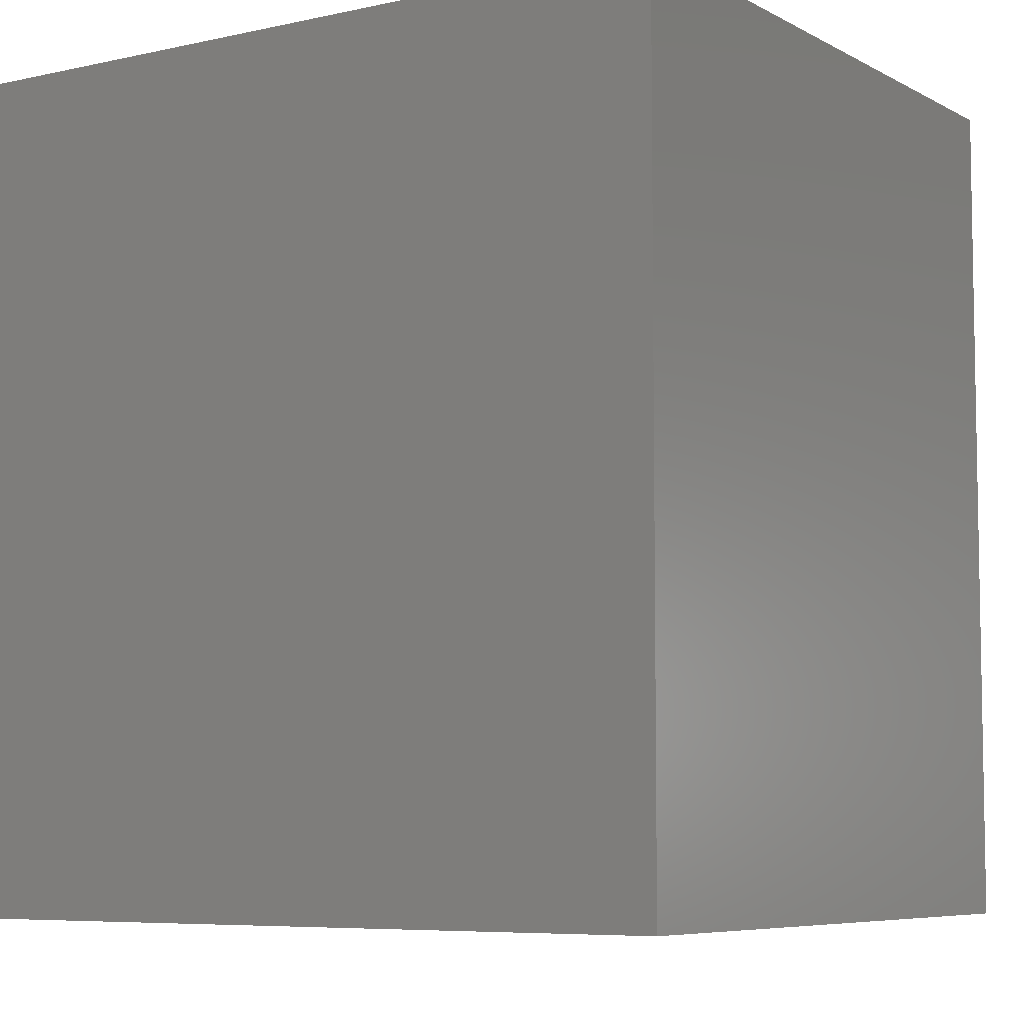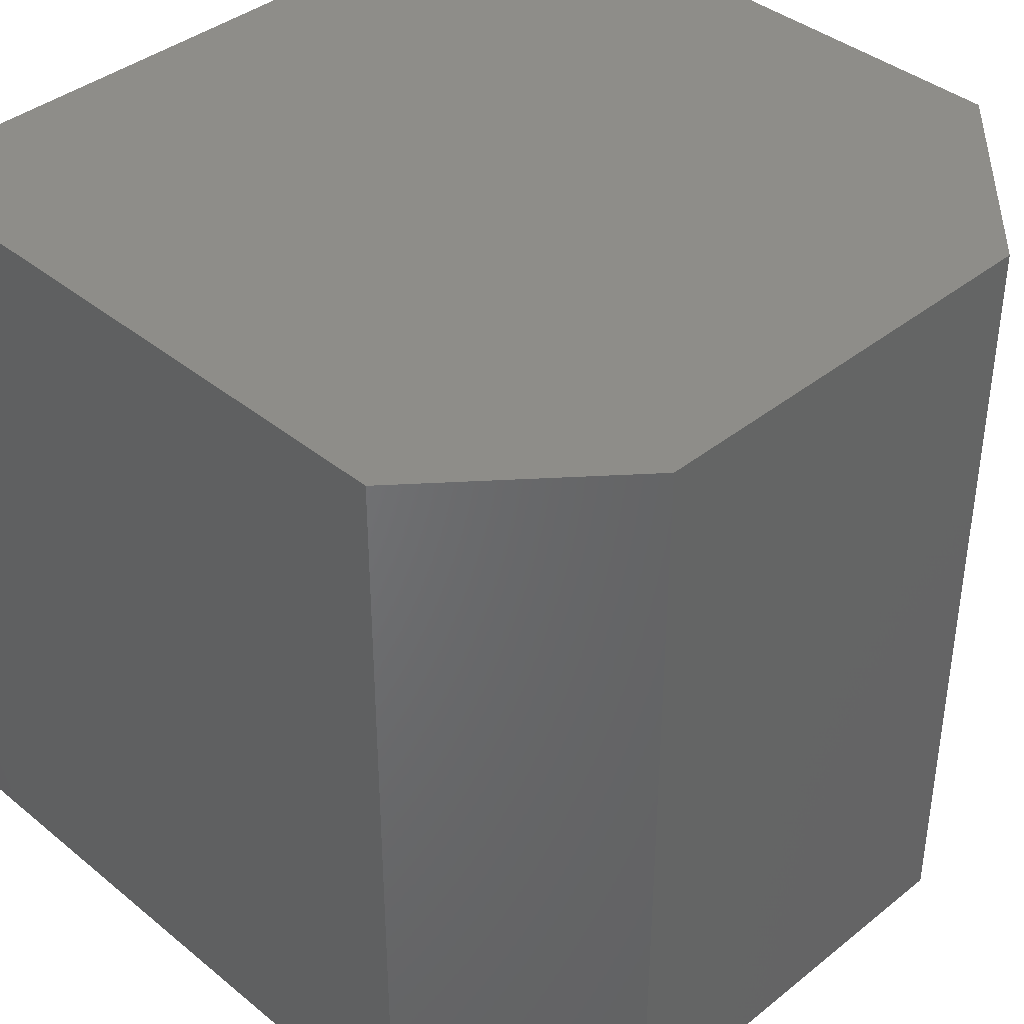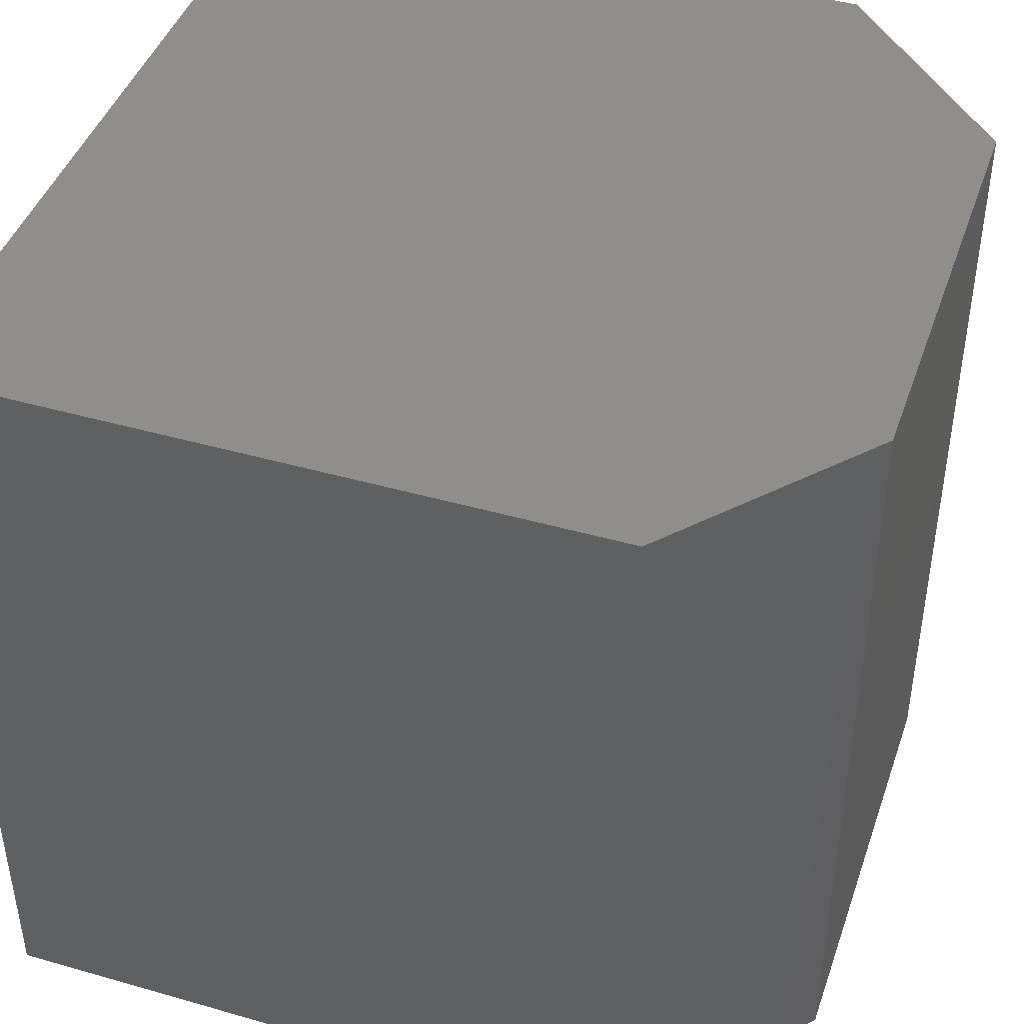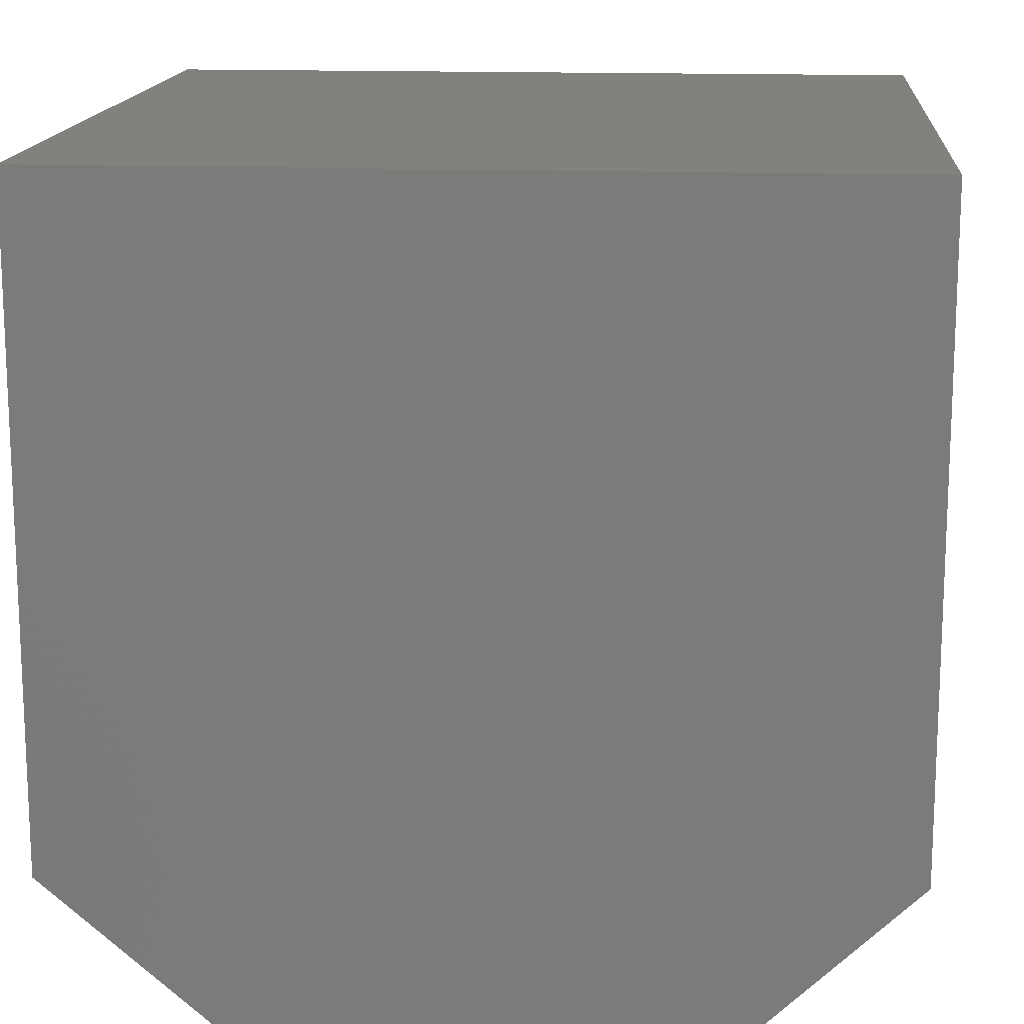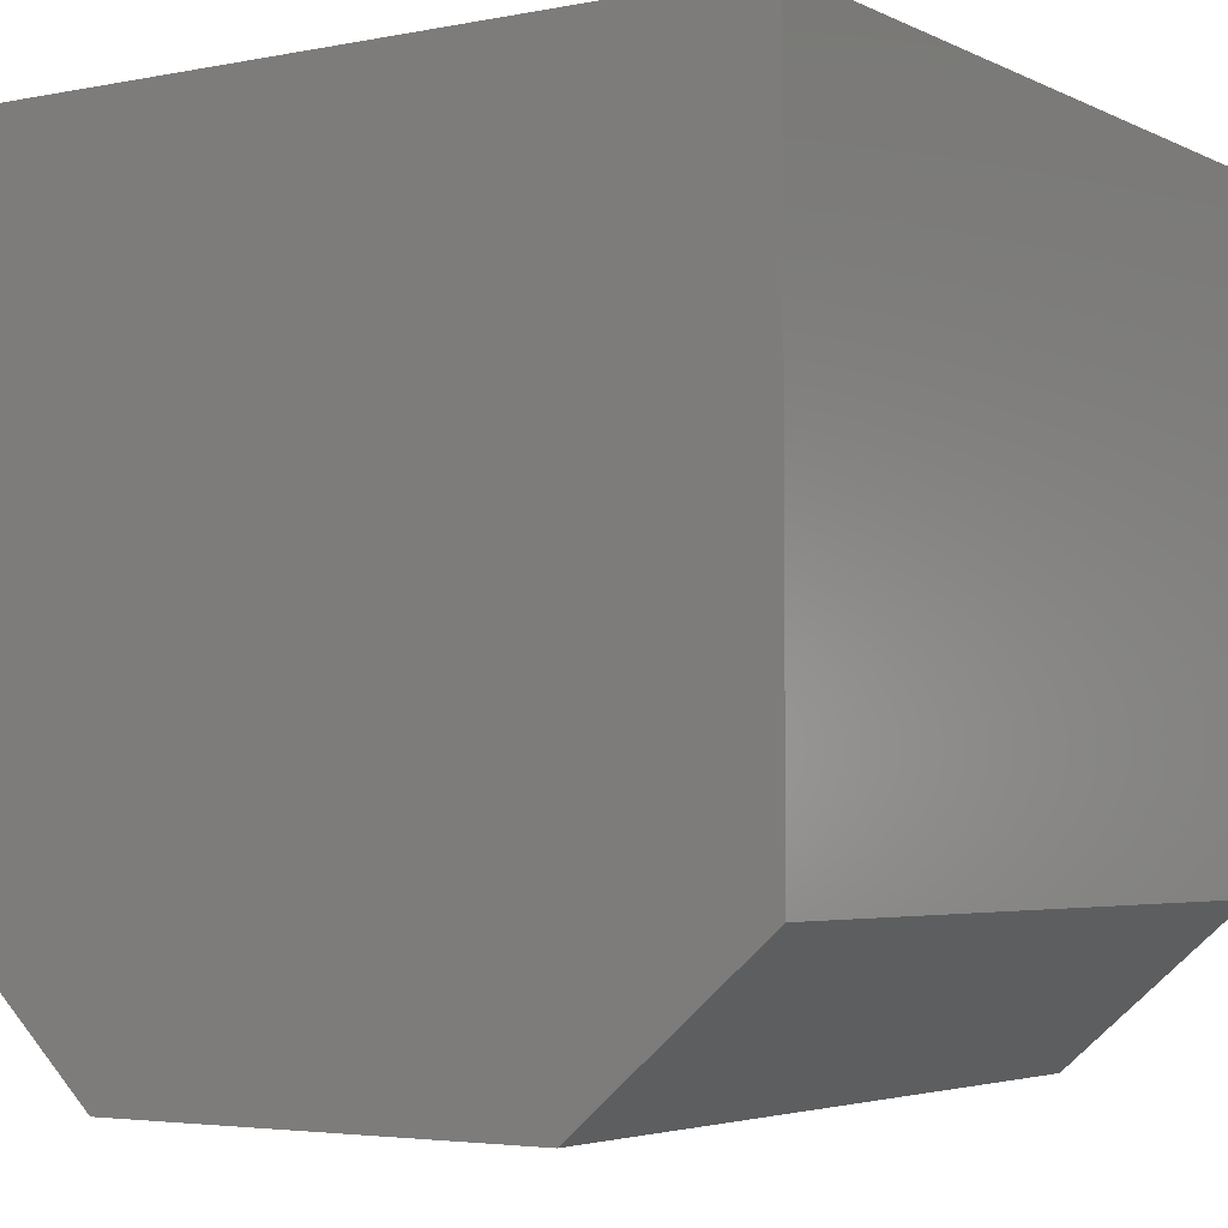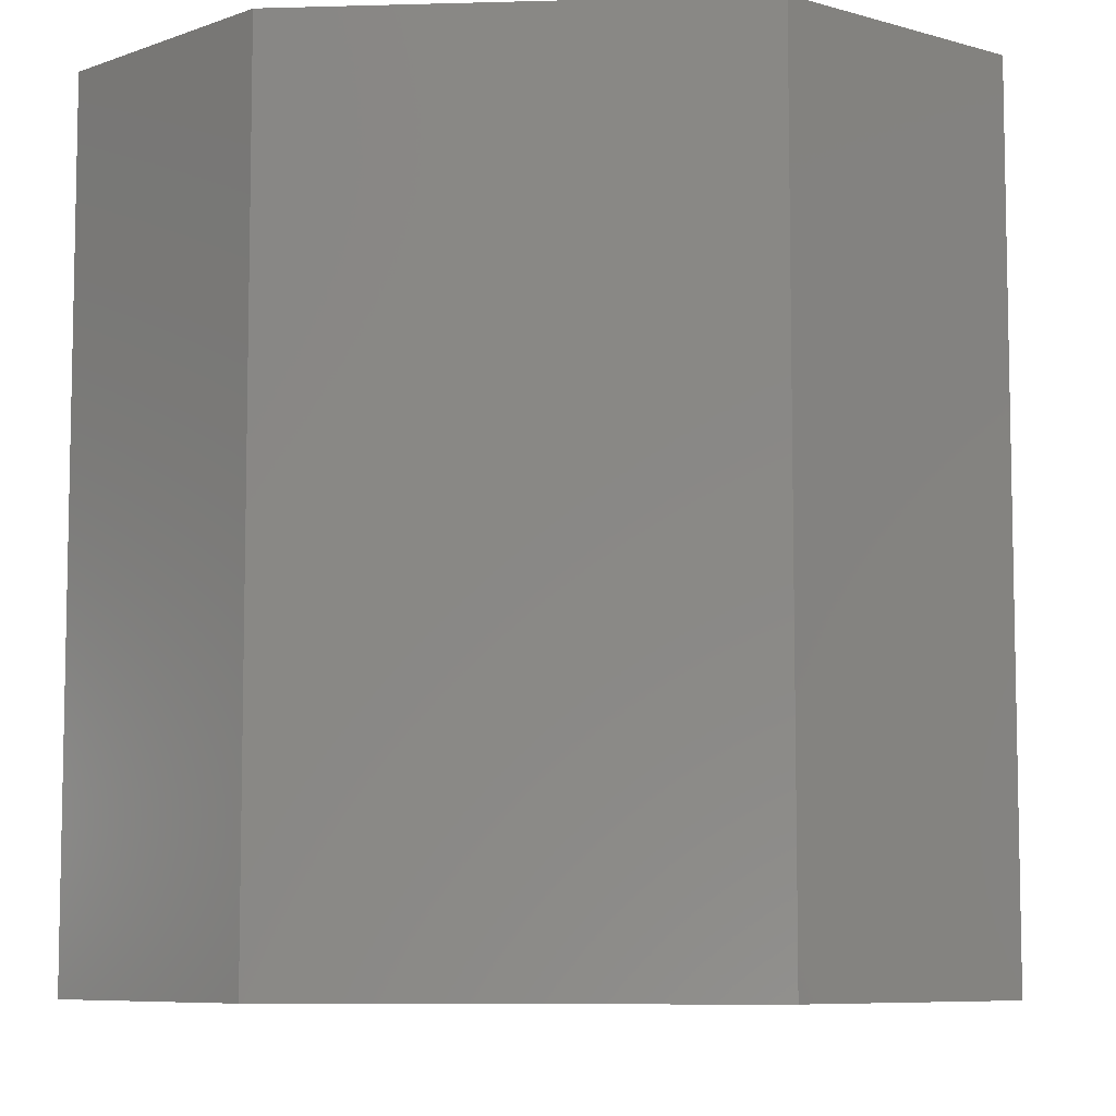
<metadata>
{"format":"stl","ext":"stl","renderer":"f3d","projection":"perspective","resolution":1024,"background":"white","views":[{"elev":-6.7,"azim":33.4,"up":"+Y"},{"elev":39.5,"azim":135.3,"up":"+Y"},{"elev":43.8,"azim":108.6,"up":"+Y"},{"elev":15.1,"azim":-175.3,"up":"+Z"},{"elev":-3.8,"azim":33.4,"up":"+Z"},{"elev":-7.6,"azim":-175.4,"up":"+Y"}]}
</metadata>
<code>
# stl→obj: 12 verts, 20 faces
v -0.2031 -0.375 0
v -0.2031 0.375 0
v 0.2031 -0.375 0
v 0.2031 0.375 0
v -0.375 0.375 0.75
v 0.375 0.375 0.75
v -0.375 0.375 0.1641
v 0.375 0.375 0.1484
v 0.375 -0.375 0.75
v -0.375 -0.375 0.75
v 0.375 -0.375 0.1484
v -0.375 -0.375 0.1641
f 1 2 3
f 3 2 4
f 5 6 7
f 7 6 8
f 7 8 2
f 2 8 4
f 9 10 11
f 11 10 12
f 11 12 3
f 3 12 1
f 7 12 5
f 5 12 10
f 7 2 12
f 12 2 1
f 11 8 9
f 9 8 6
f 11 3 8
f 8 3 4
f 10 9 5
f 5 9 6

</code>
